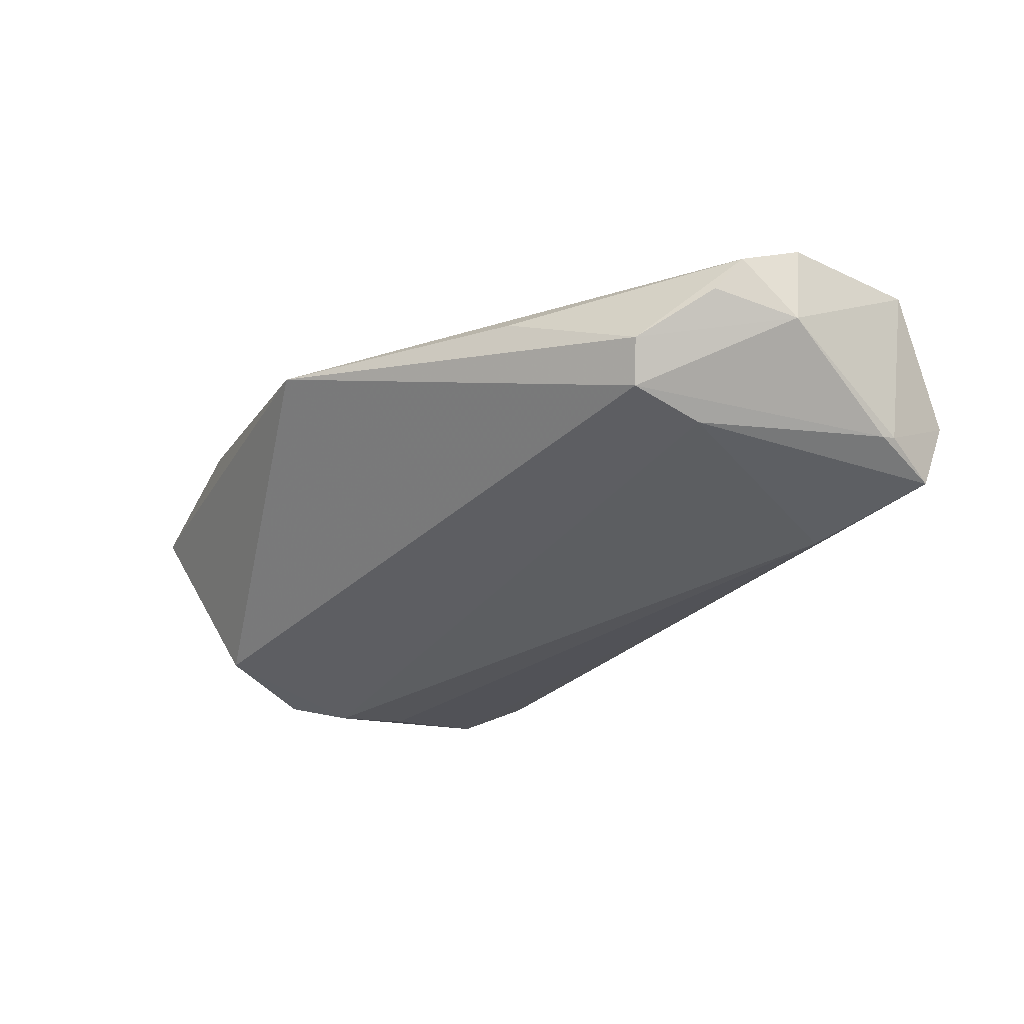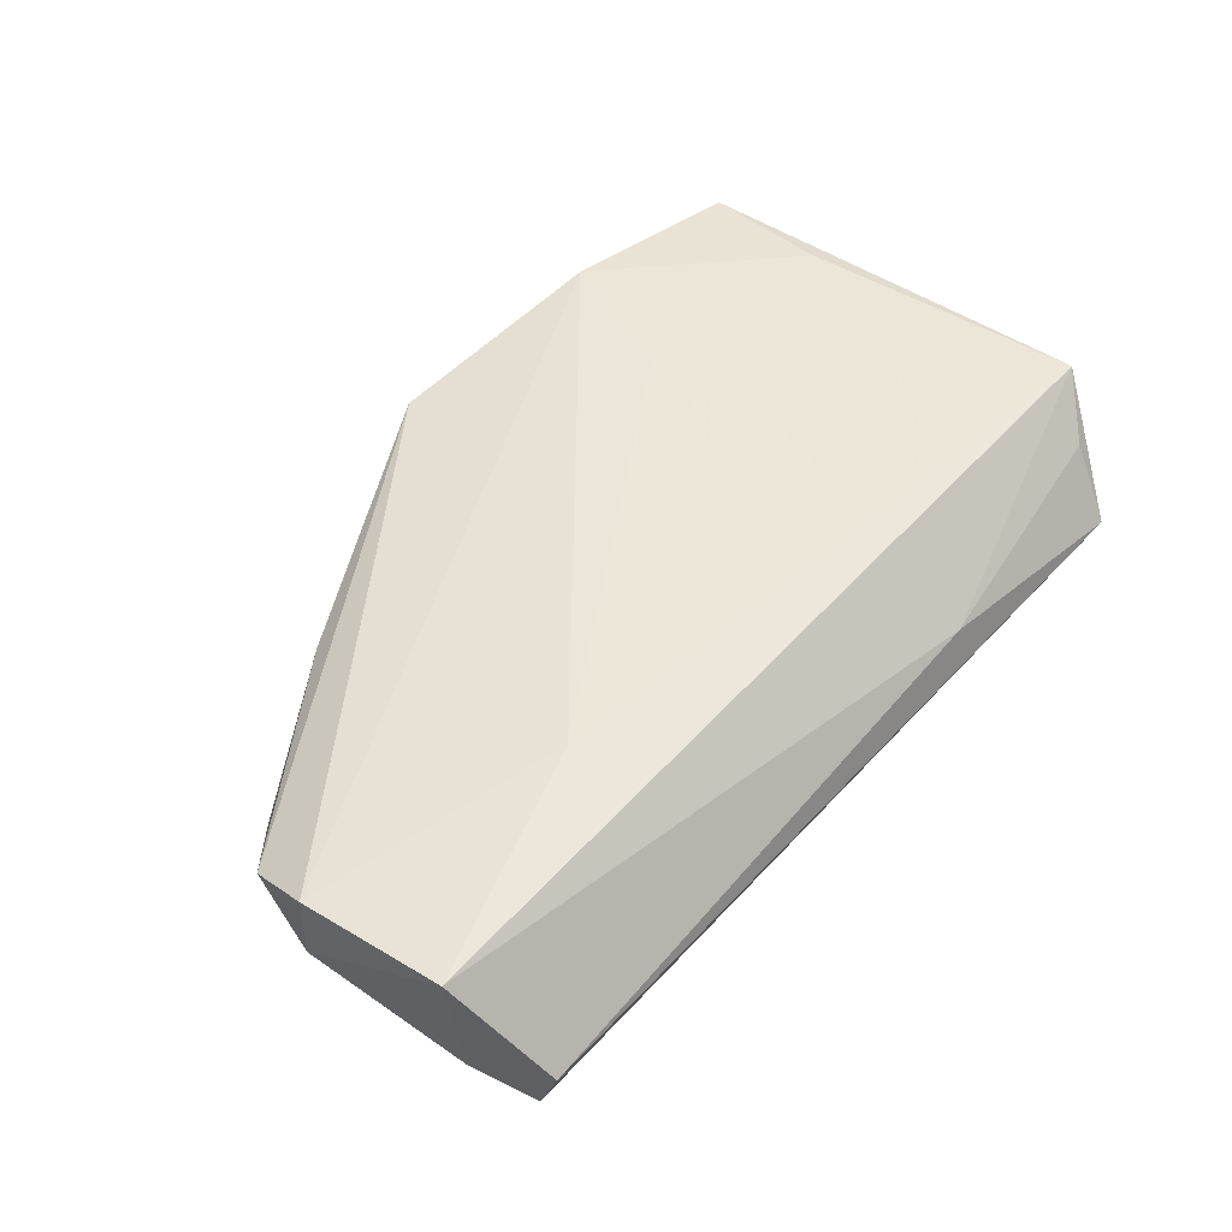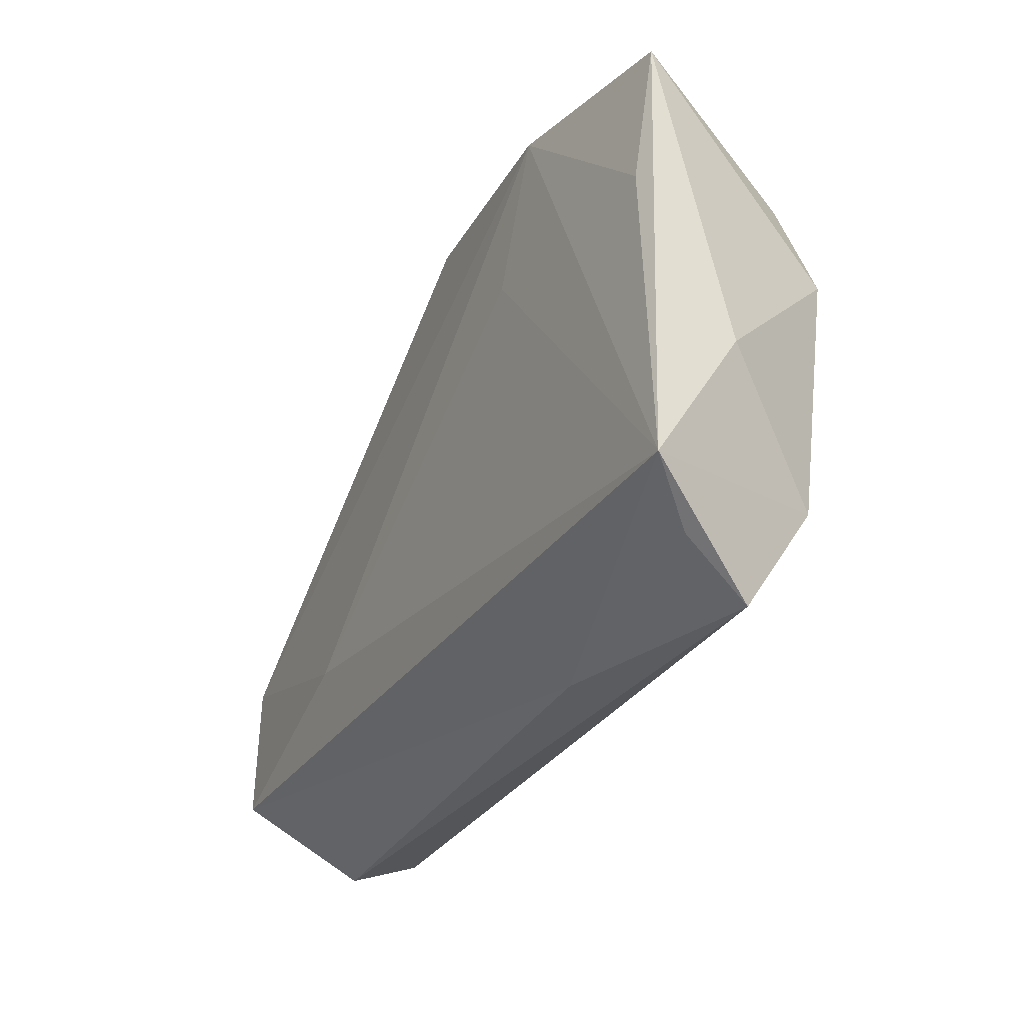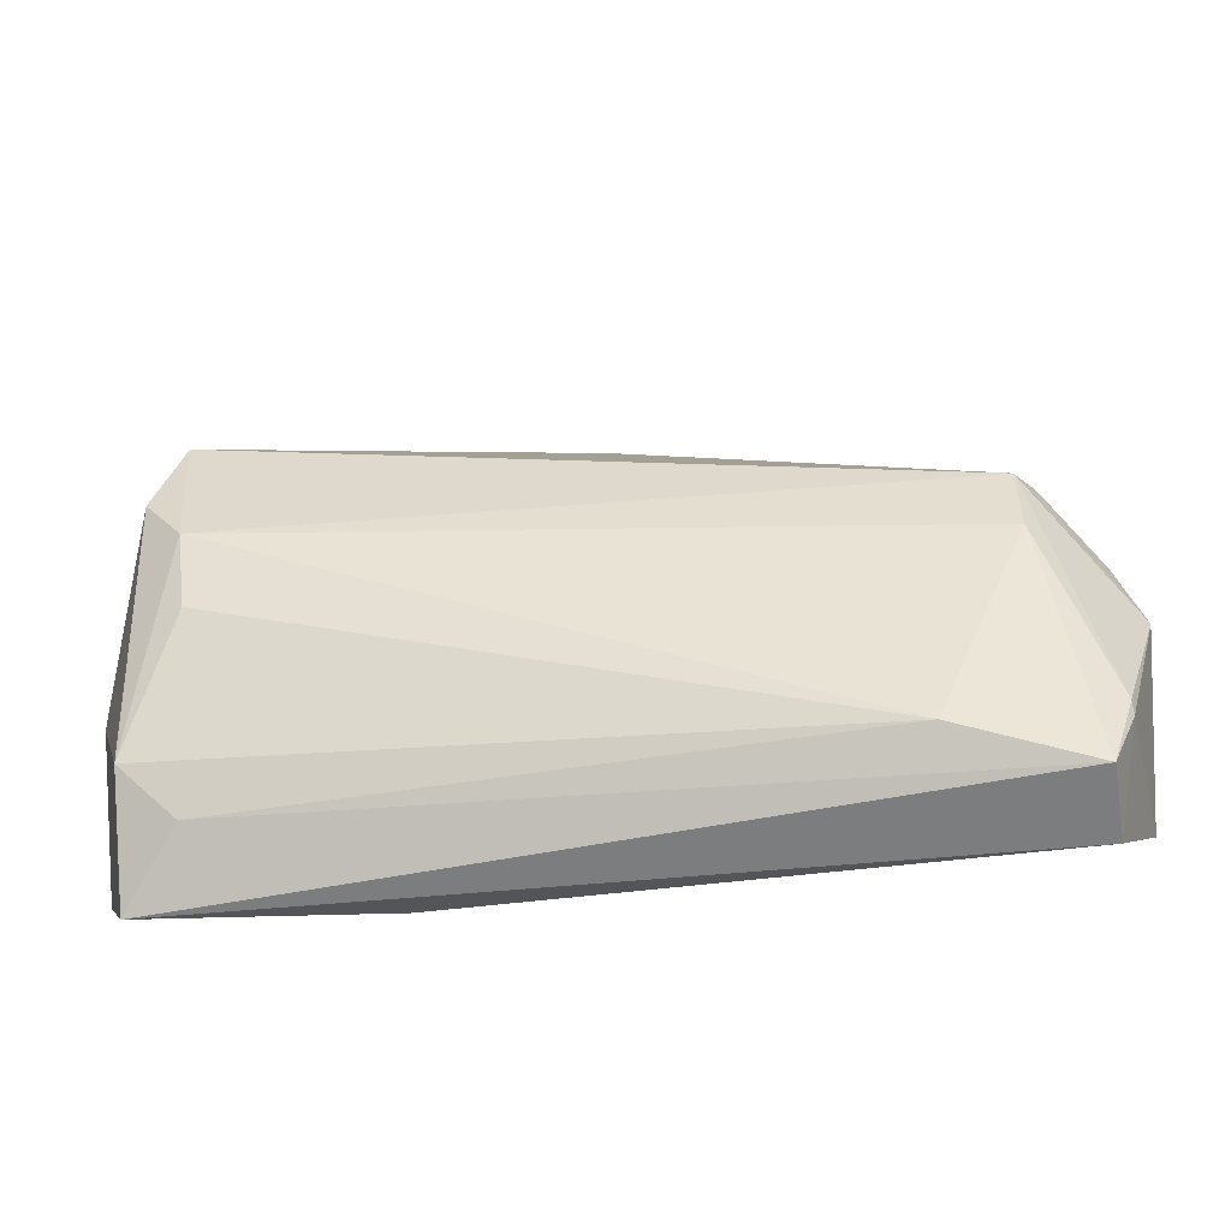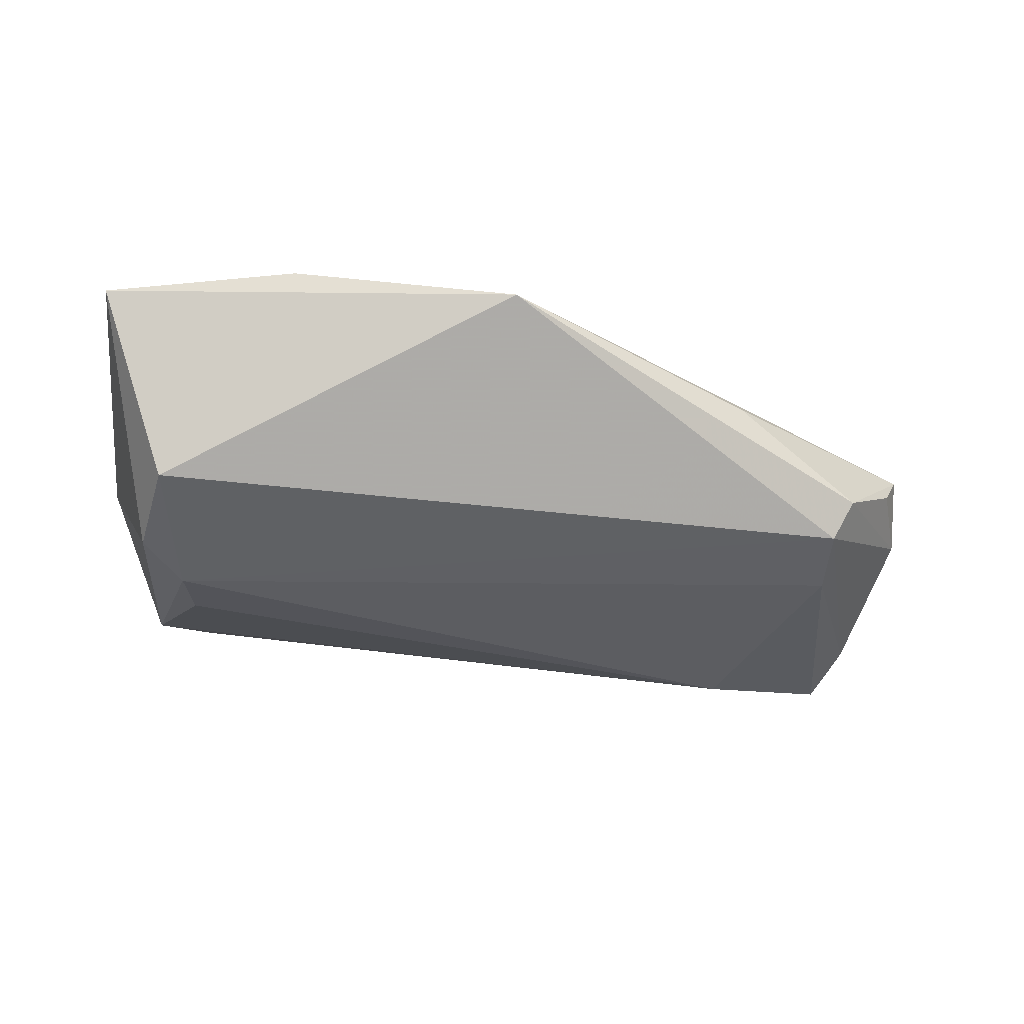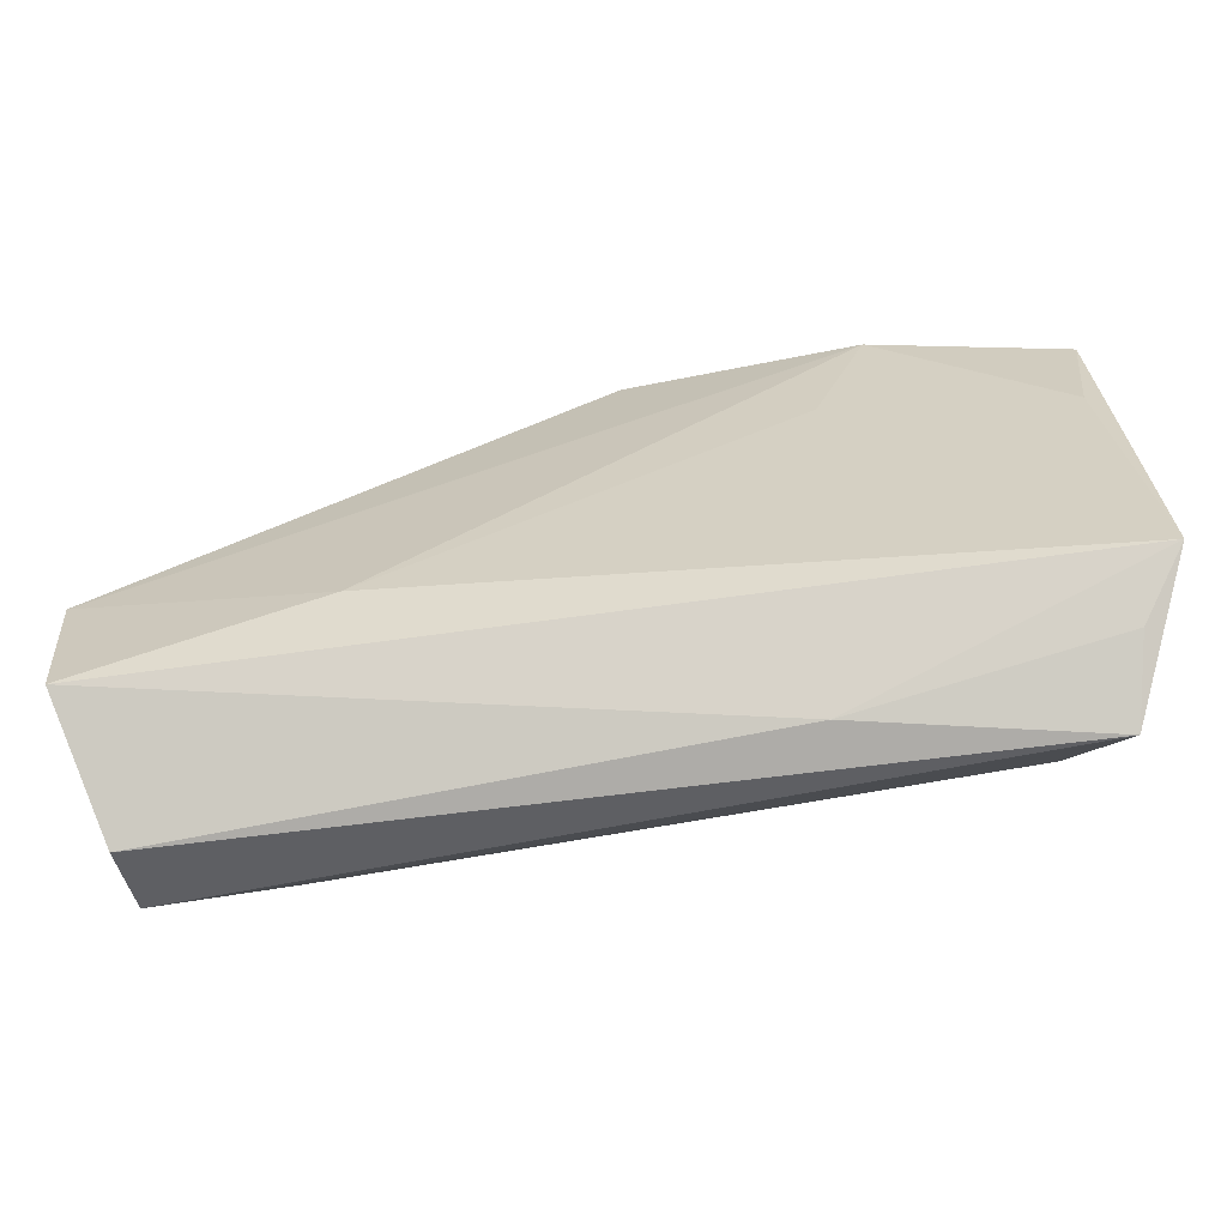
<metadata>
{"format":"obj","ext":"obj","renderer":"f3d","projection":"perspective","resolution":1024,"background":"white","views":[{"elev":-31.6,"azim":-121.4,"up":"+Z"},{"elev":48.7,"azim":-49.1,"up":"+Z"},{"elev":-28.6,"azim":60.8,"up":"+Y"},{"elev":-39.8,"azim":-173.7,"up":"+Y"},{"elev":-31.8,"azim":175.6,"up":"+Z"},{"elev":-61.8,"azim":6.2,"up":"+Y"}]}
</metadata>
<code>
v 0.0388 -0.02348 -0.007878
v 0.05055 0.03469 0.01128
v -0.04878 0.01389 -0.009515
v -0.03776 -0.02248 -0.01498
v -0.0548 -0.0306 -0.003828
v 0.05199 -0.002937 0.002946
v -0.05413 -0.02737 -0.01288
v -0.04893 0.004655 -0.01171
v -0.06019 -0.02071 0.01012
v 0.04227 0.02547 -0.01108
v -0.06163 -0.001627 -0.001447
v 0.0455 -0.0306 -0.001227
v 0.04498 0.01398 -0.01452
v 0.01931 0.02003 0.01344
v 0.04 0.007684 -0.01654
v -0.06197 -0.002435 0.008953
v -0.05694 -0.01818 -0.01046
v 0.03901 -0.001509 -0.01524
v 0.05194 -0.0194 0.01344
v 0.02605 0.03747 0.01344
v 0.0455 -0.01749 -0.01007
v 0.047 -0.02488 0.007227
v 0.04859 0.01763 0.01274
v -0.05153 0.01553 -0.004599
v -0.05865 0.008461 0.0009841
v -0.05705 -0.01992 -0.01008
v -0.002875 0.03989 0.00975
v -0.03505 0.02351 0.004669
v 0.01637 -0.02925 0.002843
v -0.06087 0.00565 0.005205
v -0.03116 -0.01135 0.01249
f 15 3 10
f 29 19 9
f 2 19 6
f 20 14 19
f 21 19 12
f 21 6 19
f 8 3 15
f 12 19 22
f 22 29 12
f 19 29 22
f 5 7 12
f 12 29 5
f 5 29 9
f 13 10 2
f 2 6 13
f 6 21 13
f 15 10 13
f 13 21 15
f 24 30 28
f 11 24 3
f 27 10 3
f 2 10 27
f 27 20 2
f 3 24 27
f 27 24 28
f 28 30 27
f 23 19 2
f 2 20 23
f 23 20 19
f 14 20 31
f 9 19 31
f 19 14 31
f 12 7 1
f 1 21 12
f 4 8 15
f 7 8 4
f 4 1 7
f 21 1 4
f 3 8 17
f 17 11 3
f 17 8 7
f 30 24 25
f 25 11 30
f 24 11 25
f 16 27 30
f 16 11 9
f 30 11 16
f 9 31 16
f 20 27 16
f 16 31 20
f 15 21 18
f 18 4 15
f 21 4 18
f 26 17 7
f 26 5 9
f 7 5 26
f 9 11 26
f 11 17 26

</code>
